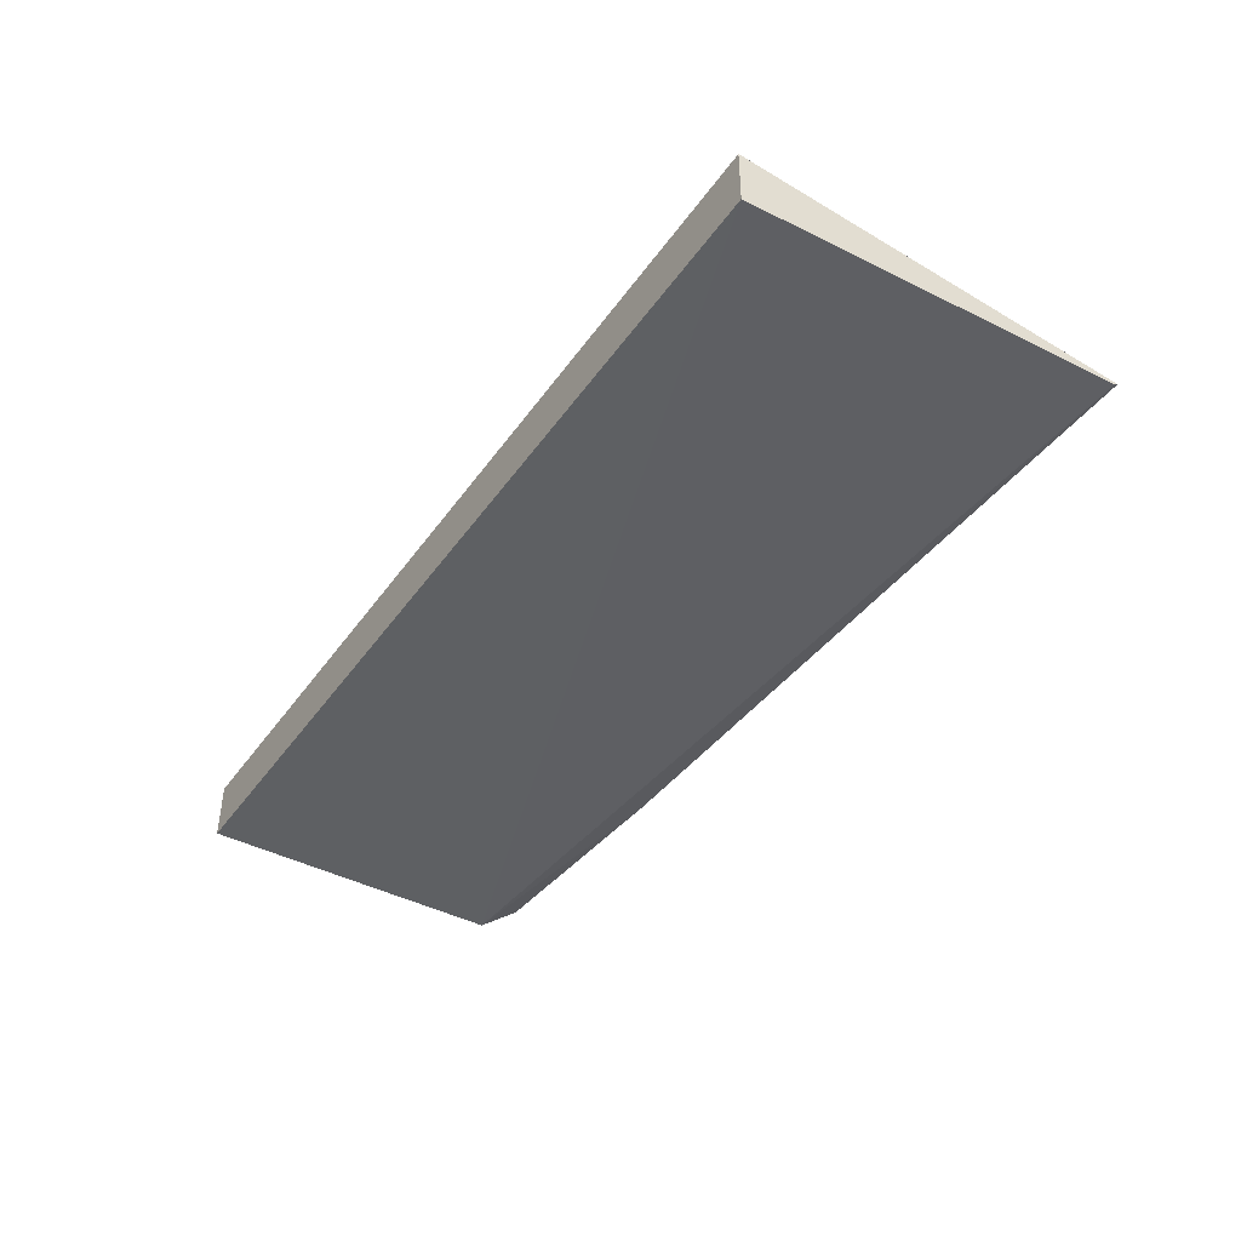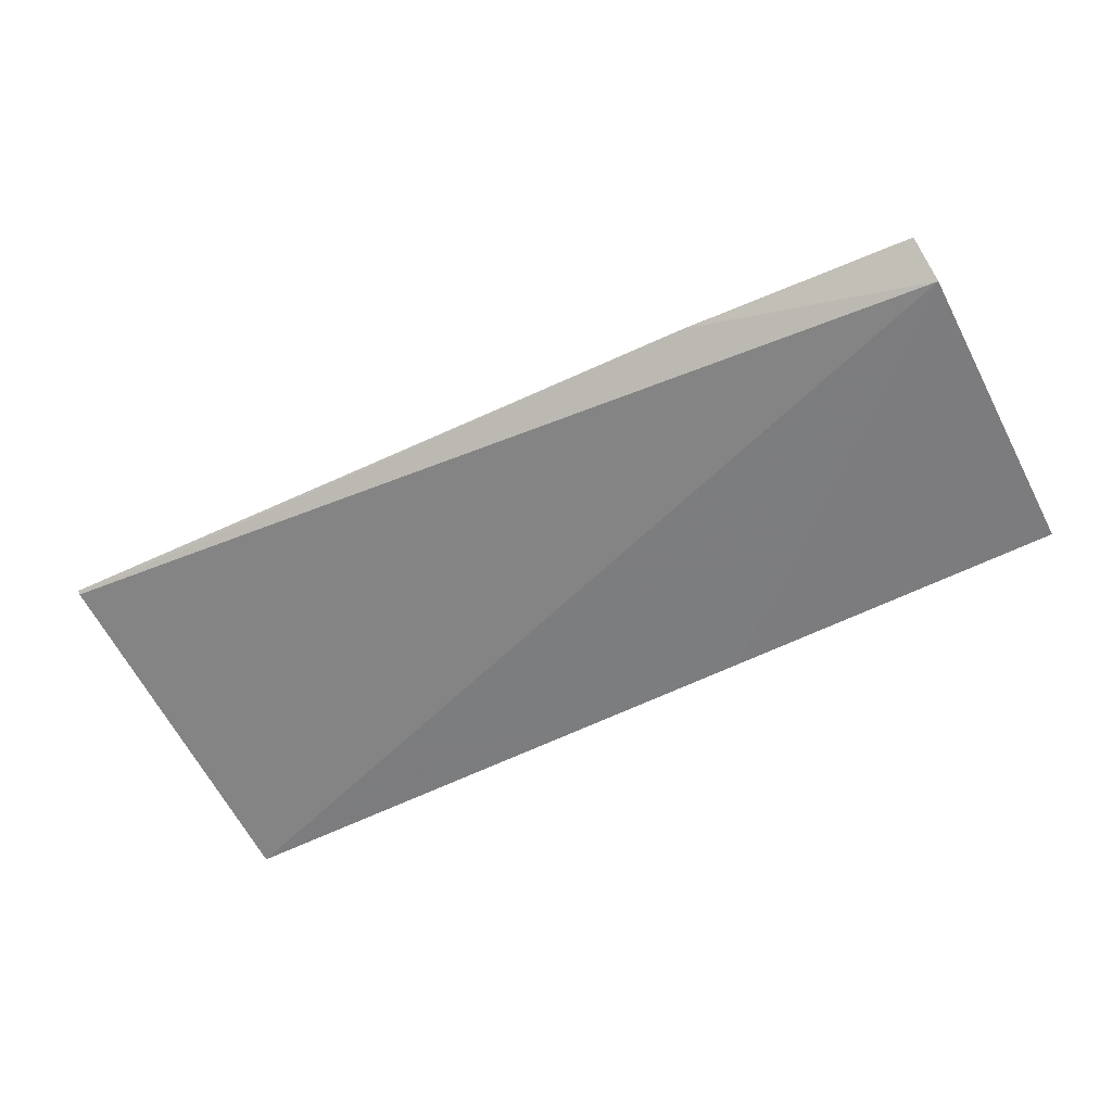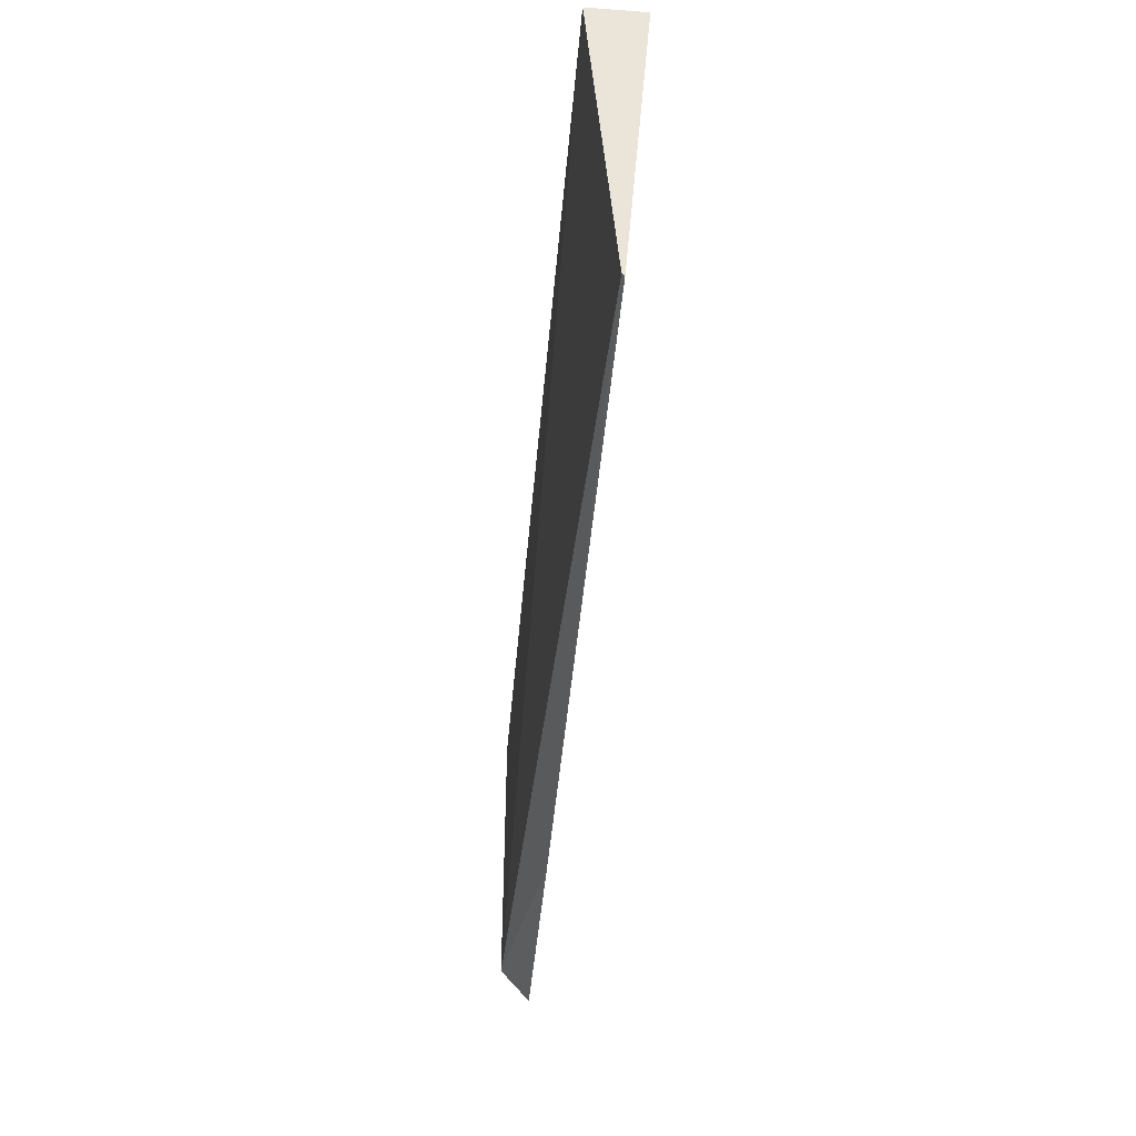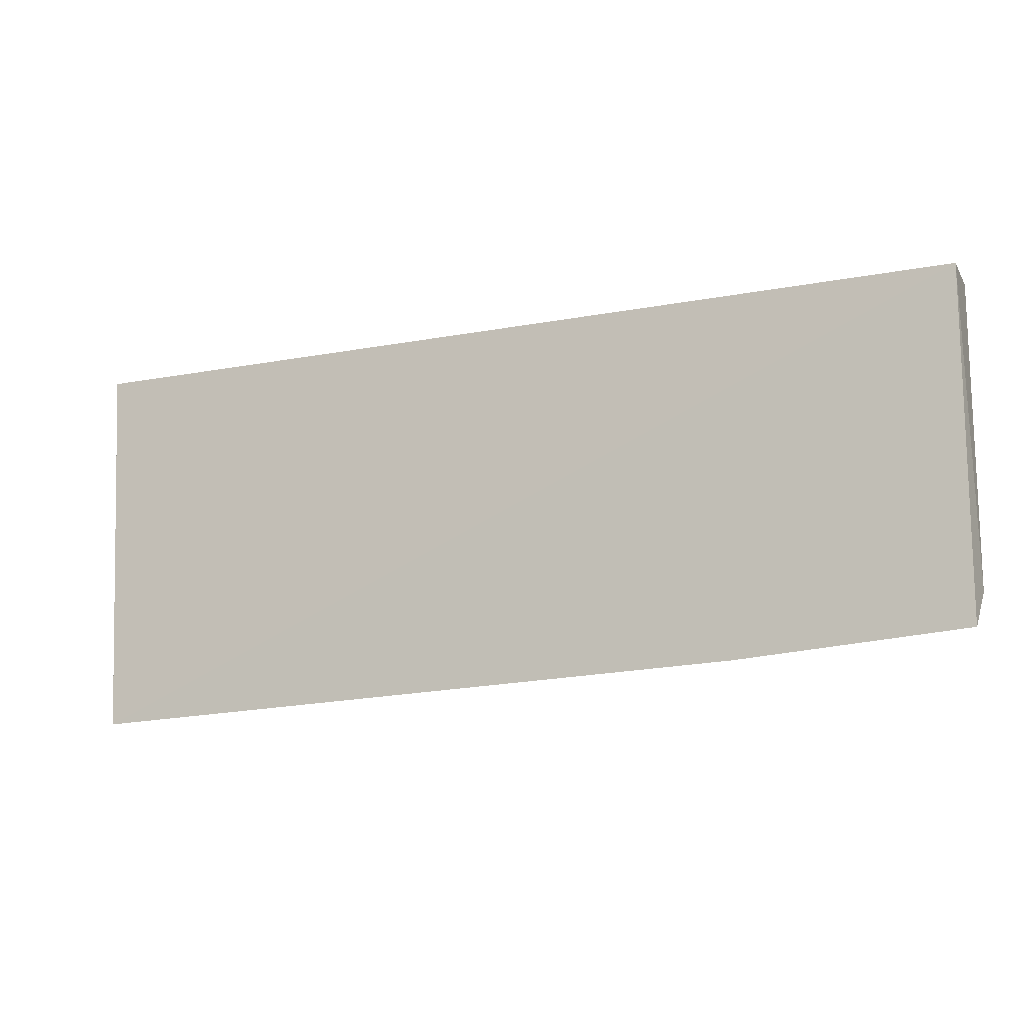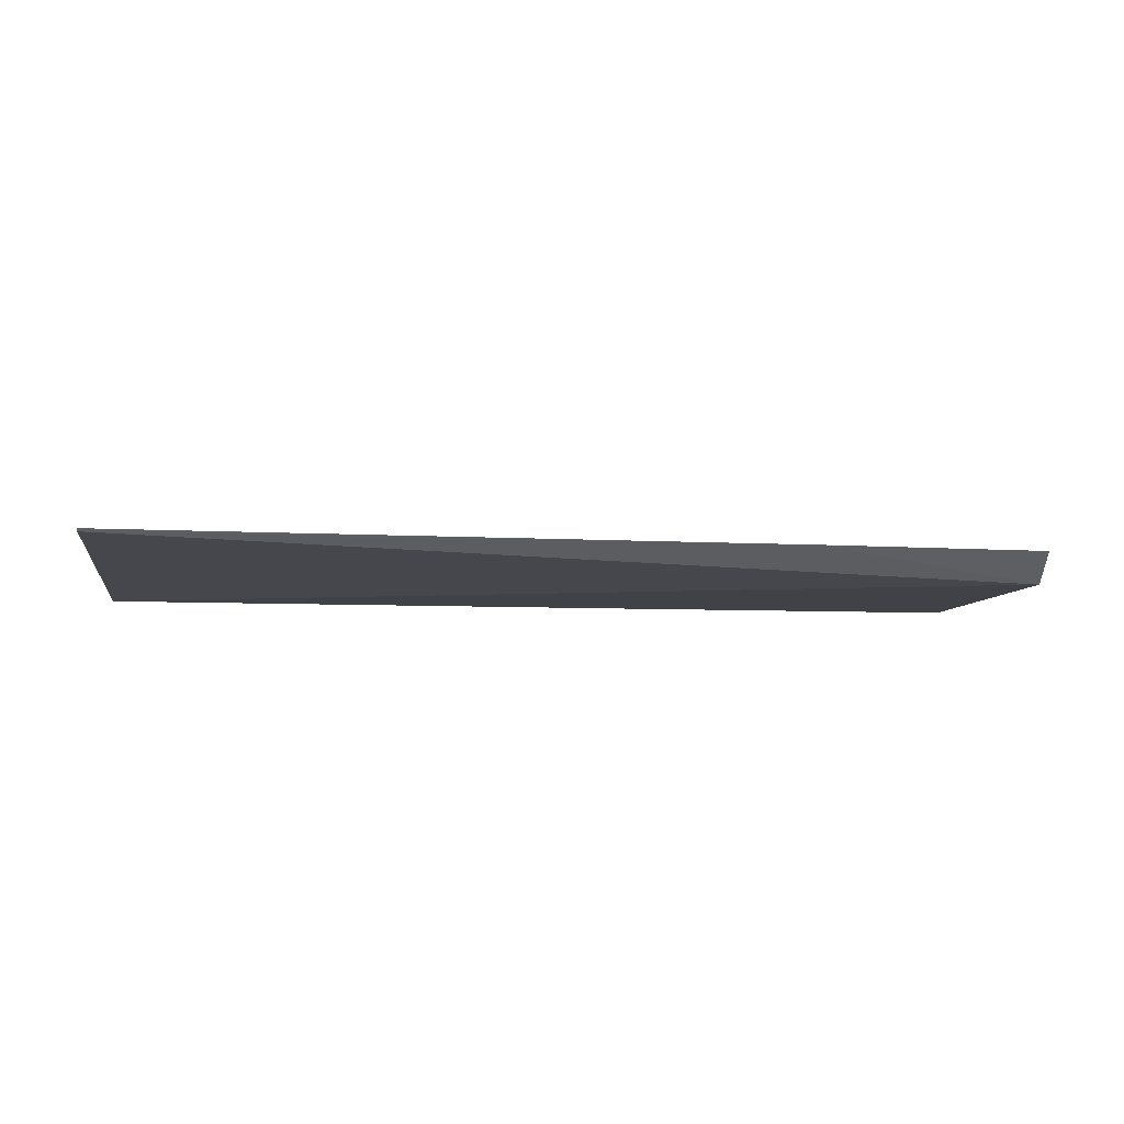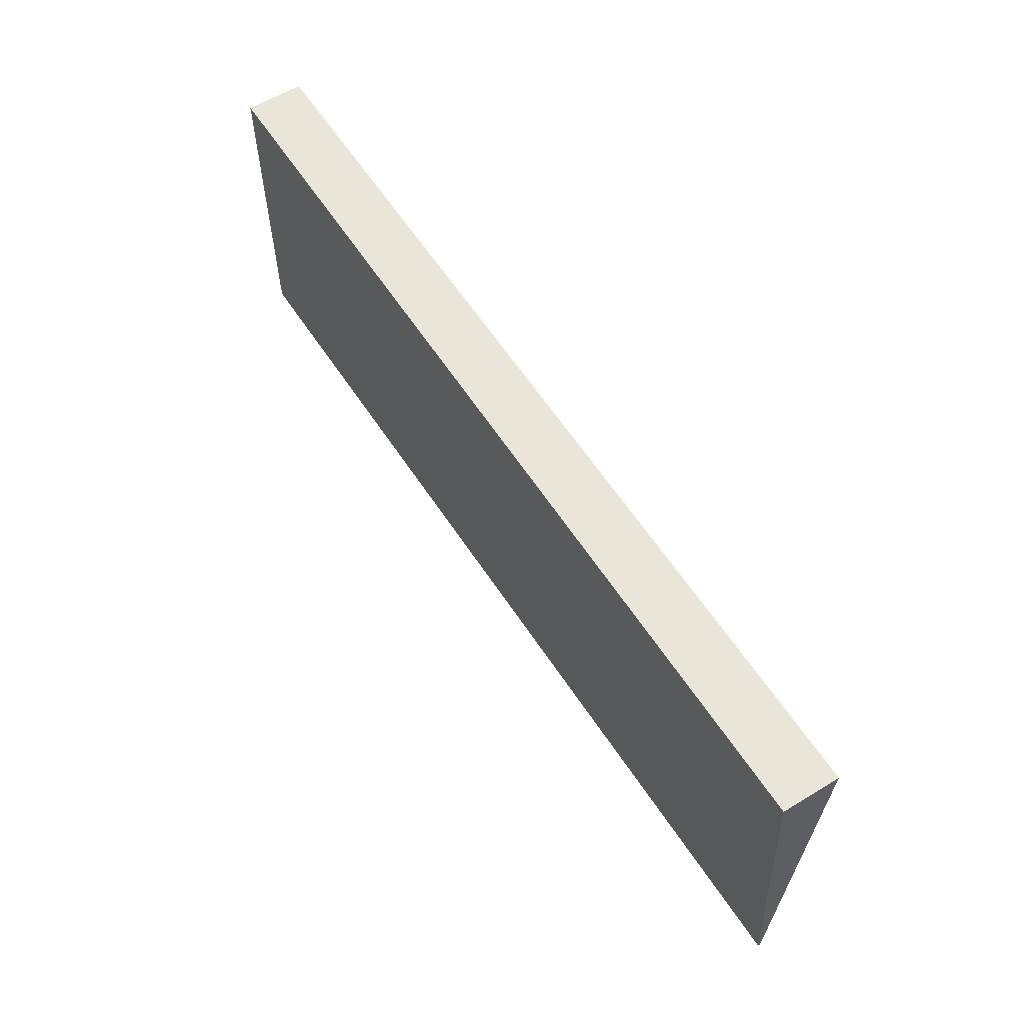
<metadata>
{"format":"obj","ext":"obj","renderer":"f3d","projection":"perspective","resolution":1024,"background":"white","views":[{"elev":-42.6,"azim":-122.6,"up":"+Z"},{"elev":-58.9,"azim":27.2,"up":"+Z"},{"elev":-46.8,"azim":-95.0,"up":"+Y"},{"elev":-16.0,"azim":21.4,"up":"+Y"},{"elev":-6.8,"azim":-8.2,"up":"+Z"},{"elev":58.4,"azim":-122.3,"up":"+Y"}]}
</metadata>
<code>
v 0.2642 -0.05116 0.000143
v 0.2648 -0.04612 -0.00361
v 0.2652 -0.005815 0.003896
v 0.1439 -0.005815 0.003896
v 0.1441 -0.05549 0.0001423
v 0.2197 -0.005815 -0.00361
v 0.234 -0.05299 0.000143
v 0.2652 -0.005815 -0.00361
v 0.144 -0.005812 -0.003554
v 0.1441 -0.05503 -0.0001782
f 1 2 3
f 5 3 4
f 7 2 1
f 7 1 3
f 7 3 5
f 8 3 2
f 8 2 6
f 9 5 4
f 9 4 3
f 9 8 6
f 9 3 8
f 9 6 2
f 10 7 5
f 10 2 7
f 10 9 2
f 10 5 9

</code>
